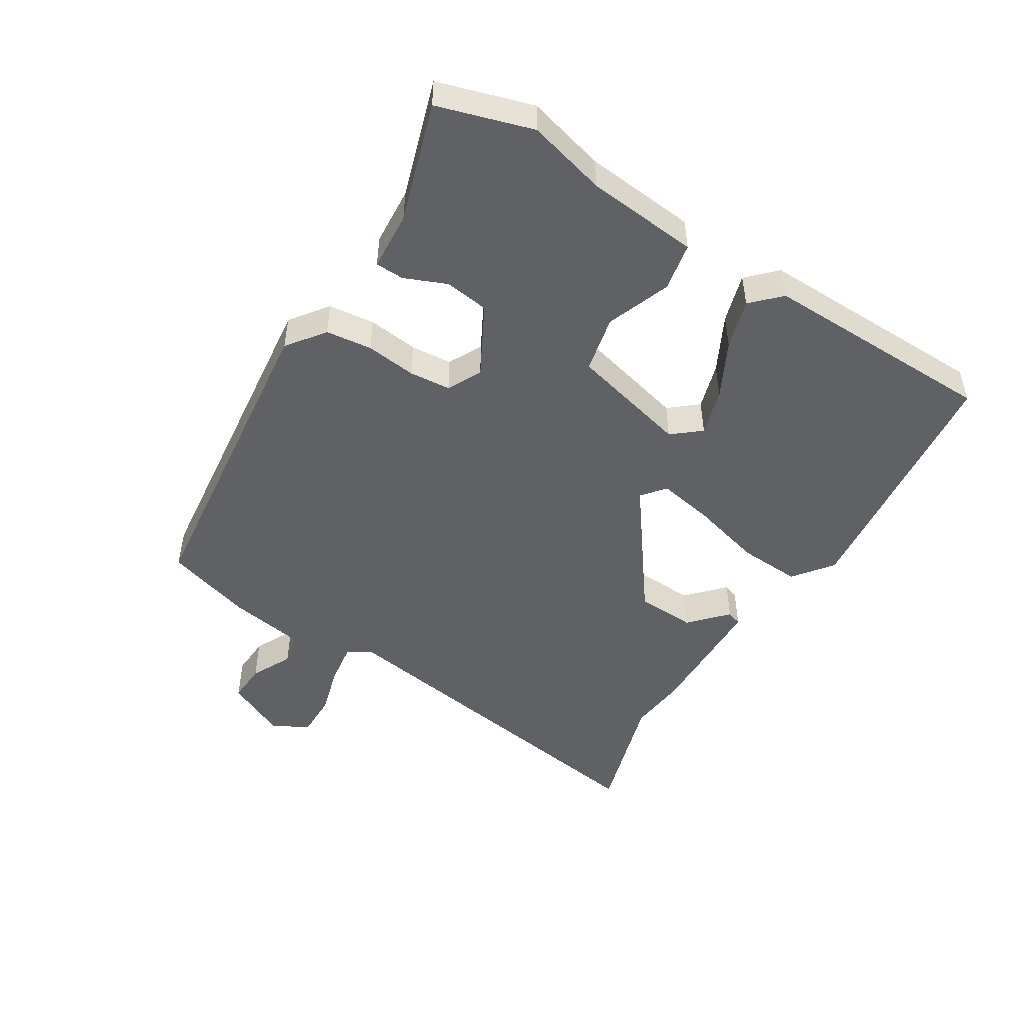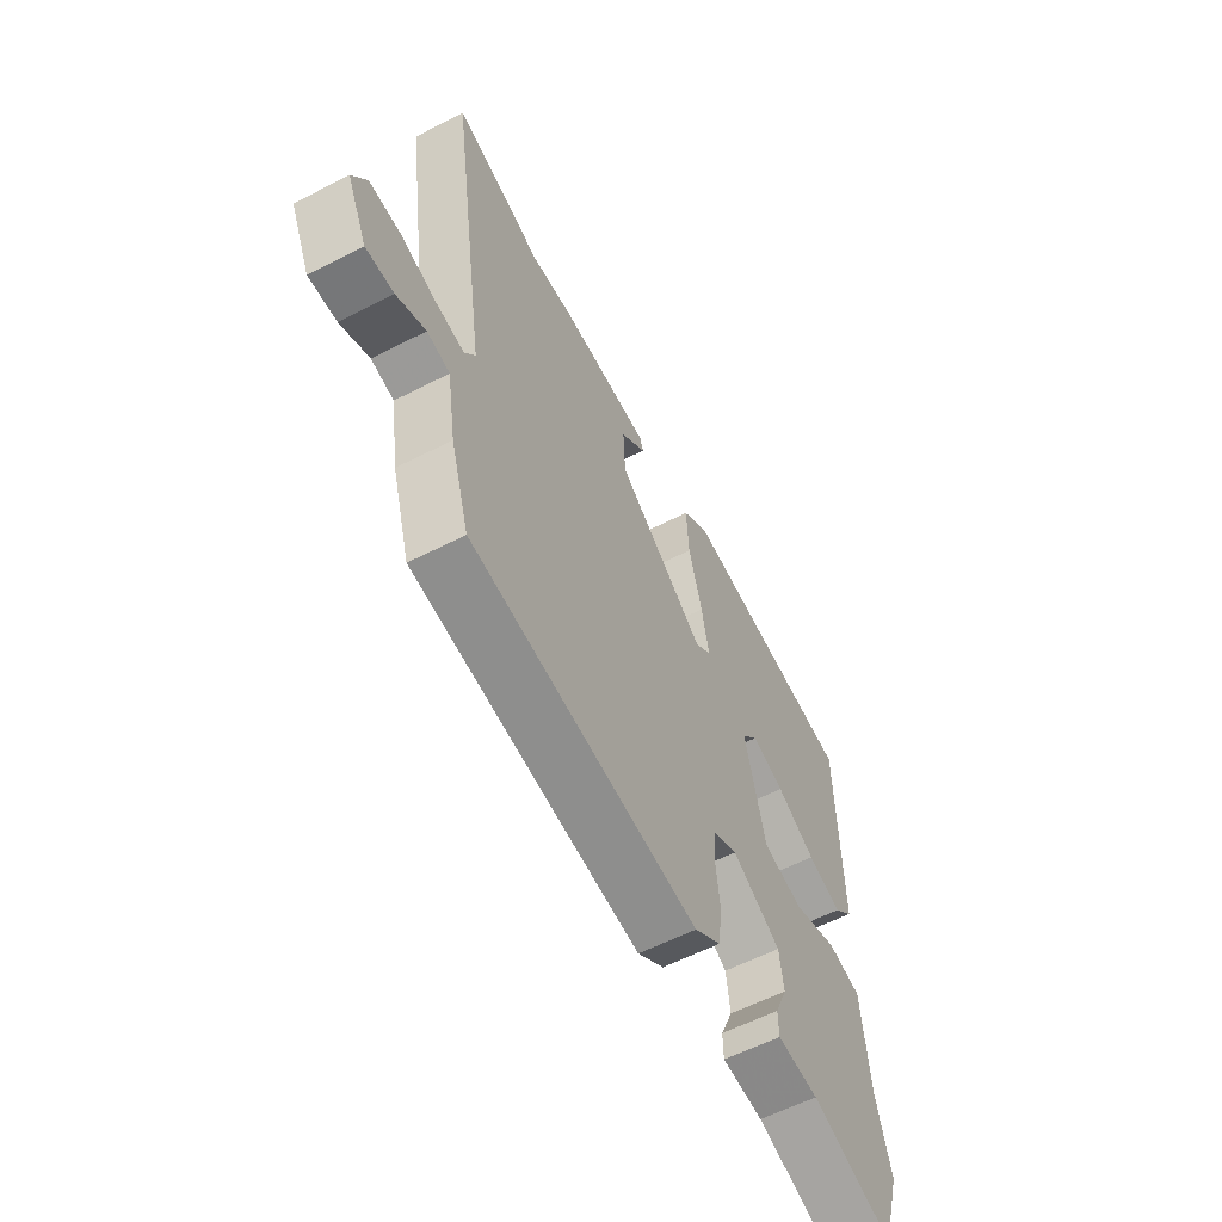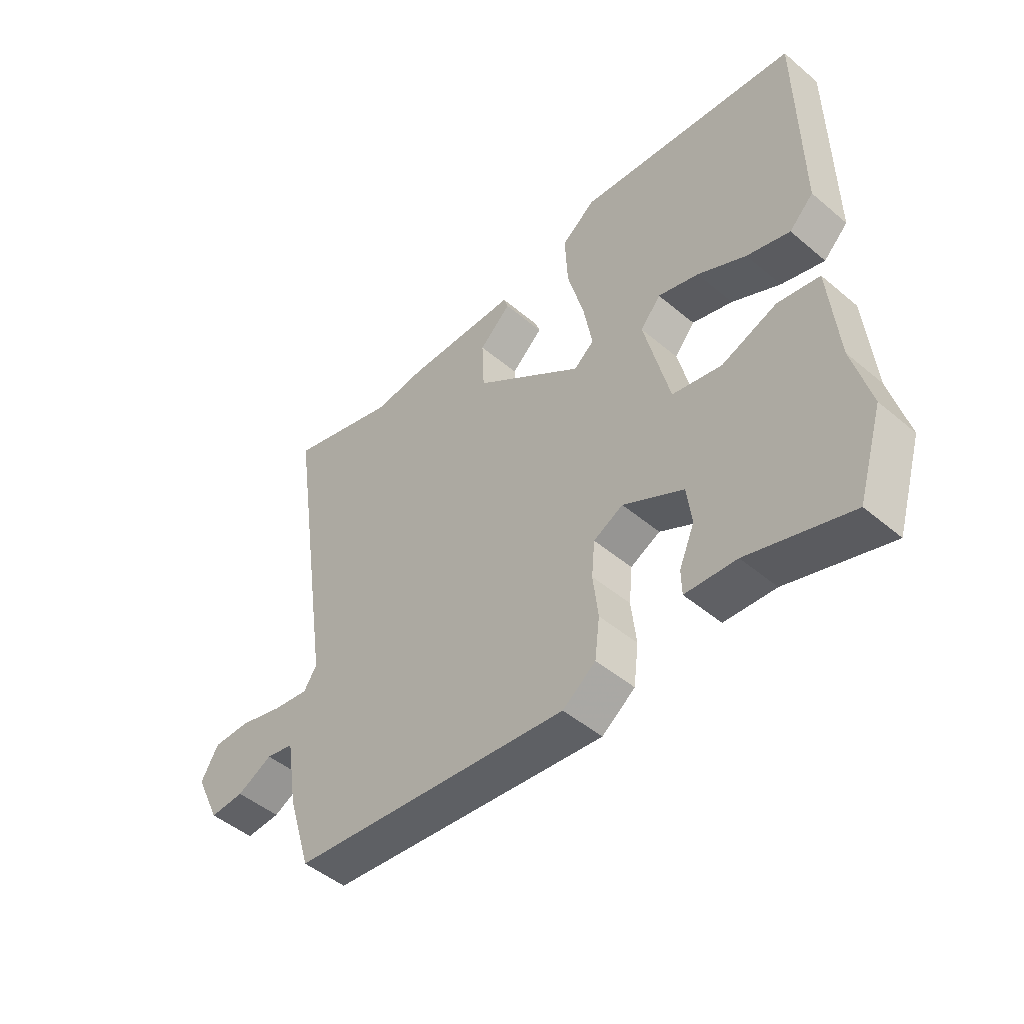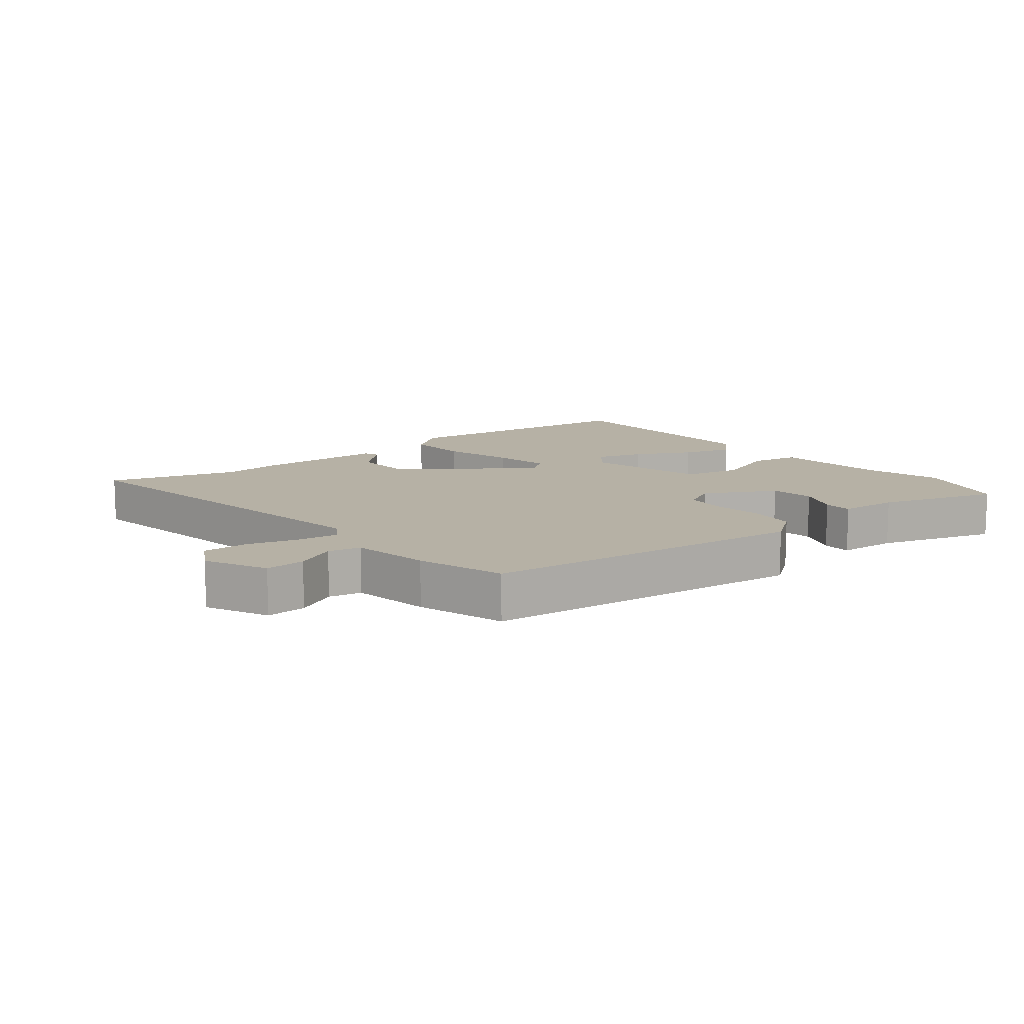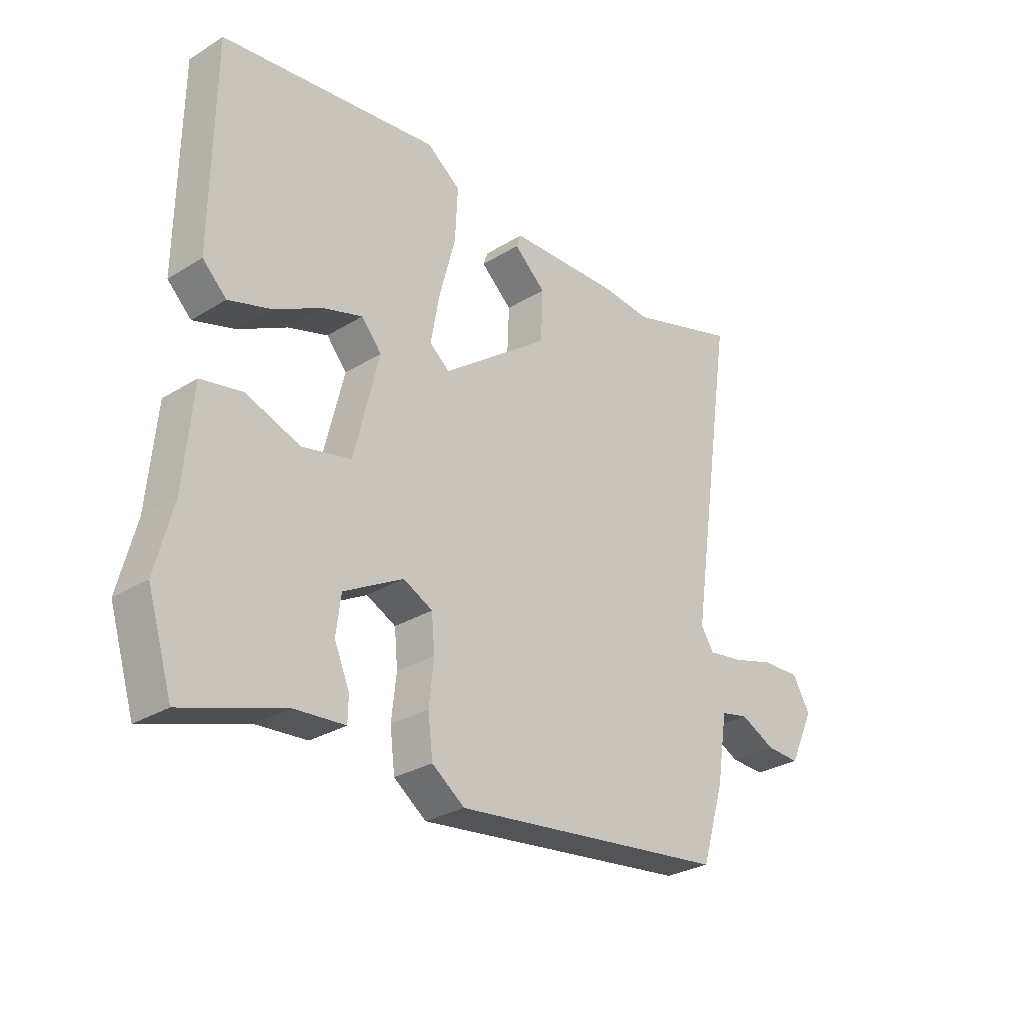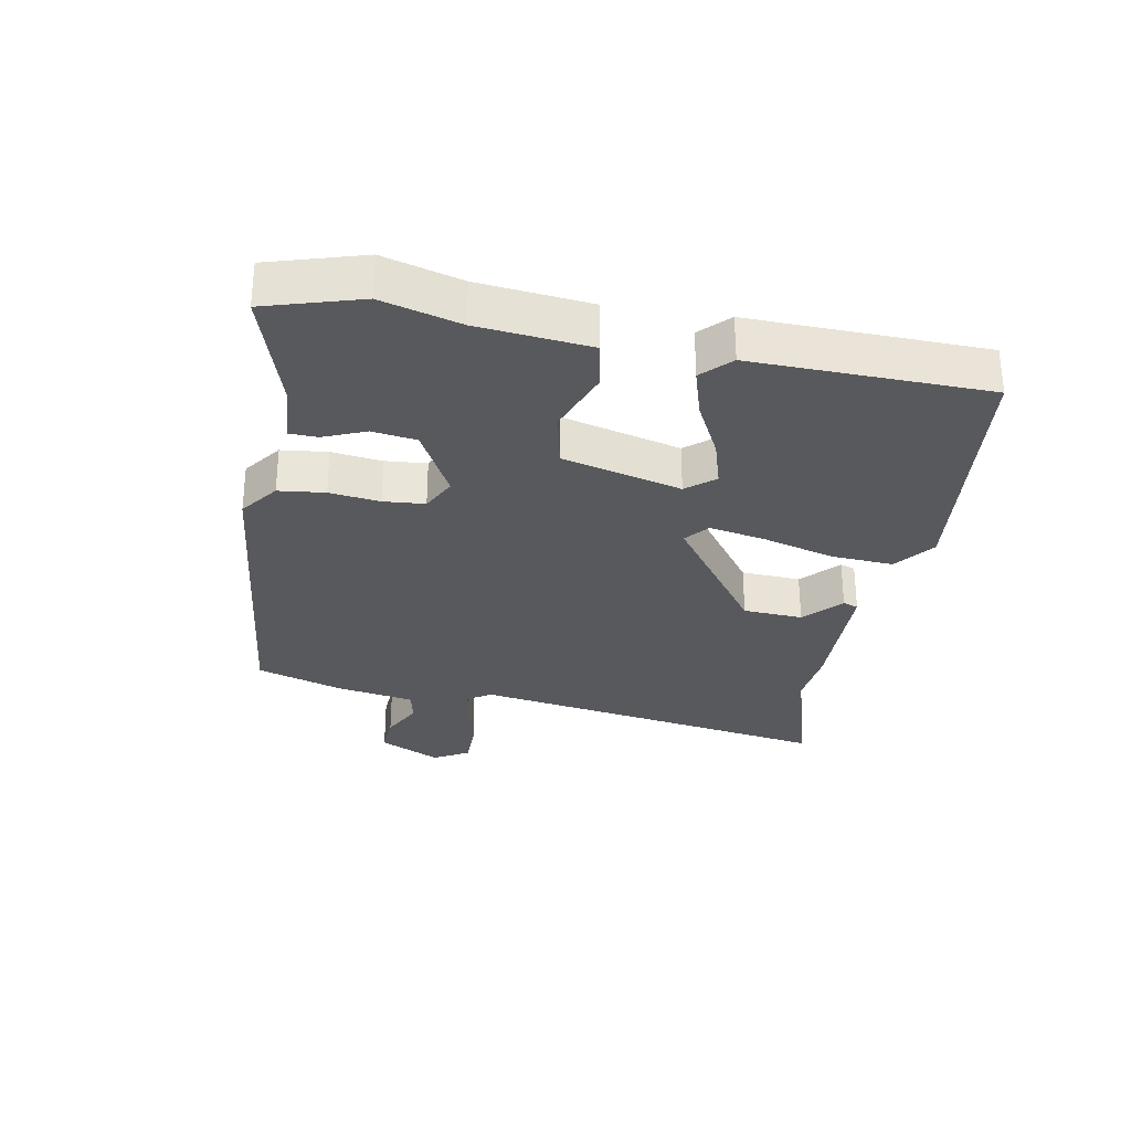
<metadata>
{"format":"obj","ext":"obj","renderer":"f3d","projection":"perspective","resolution":1024,"background":"white","views":[{"elev":-48.7,"azim":-122.1,"up":"+Y"},{"elev":-59.4,"azim":117.7,"up":"+Z"},{"elev":-48.2,"azim":-133.2,"up":"+Z"},{"elev":12.0,"azim":141.0,"up":"+Y"},{"elev":-29.0,"azim":-47.4,"up":"+Z"},{"elev":-30.1,"azim":-101.0,"up":"+Y"}]}
</metadata>
<code>
v -0.497 0.07 0.485
v -0.094 0.07 0.533
v -0.032 0.07 0.486
v -0.037 0.07 0.387
v -0.067 0.07 0.274
v -0.083 0.07 0.185
v -0.046 0.07 0.155
v 0.153 0.07 0.303
v 0.157 0.07 0.397
v 0.099 0.07 0.45
v 0.107 0.07 0.474
v 0.313 0.07 0.48
v 0.406 0.07 0.471
v 0.608 0.07 0.533
v 0.522 0.07 -0.044
v 0.546 0.07 -0.081
v 0.612 0.07 -0.071
v 0.692 0.07 -0.048
v 0.761 0.07 -0.047
v 0.793 0.07 -0.103
v 0.747 0.07 -0.2
v 0.684 0.07 -0.197
v 0.619 0.07 -0.165
v 0.568 0.07 -0.176
v 0.548 0.07 -0.3
v 0.506 0.07 -0.437
v -0.004 0.07 -0.497
v -0.064 0.07 -0.453
v -0.073 0.07 -0.38
v -0.064 0.07 -0.3
v -0.07 0.07 -0.235
v -0.124 0.07 -0.208
v -0.234 0.07 -0.268
v -0.243 0.07 -0.338
v -0.215 0.07 -0.404
v -0.216 0.07 -0.449
v -0.309 0.07 -0.456
v -0.495 0.07 -0.516
v -0.541 0.07 -0.367
v -0.509 0.07 -0.243
v -0.493 0.07 -0.066
v -0.417 0.07 -0.051
v -0.316 0.07 -0.088
v -0.226 0.07 -0.068
v -0.18 0.07 0.12
v -0.217 0.07 0.164
v -0.291 0.07 0.141
v -0.379 0.07 0.095
v -0.457 0.07 0.071
v -0.501 0.07 0.114
v -0.497 0 0.485
v -0.094 0 0.533
v -0.032 0 0.486
v -0.037 0 0.387
v -0.067 0 0.274
v -0.083 0 0.185
v -0.046 0 0.155
v 0.153 0 0.303
v 0.157 0 0.397
v 0.099 0 0.45
v 0.107 0 0.474
v 0.313 0 0.48
v 0.406 0 0.471
v 0.608 0 0.533
v 0.522 0 -0.044
v 0.546 0 -0.081
v 0.612 0 -0.071
v 0.692 0 -0.048
v 0.761 0 -0.047
v 0.793 0 -0.103
v 0.747 0 -0.2
v 0.684 0 -0.197
v 0.619 0 -0.165
v 0.568 0 -0.176
v 0.548 0 -0.3
v 0.506 0 -0.437
v -0.004 0 -0.497
v -0.064 0 -0.453
v -0.073 0 -0.38
v -0.064 0 -0.3
v -0.07 0 -0.235
v -0.124 0 -0.208
v -0.234 0 -0.268
v -0.243 0 -0.338
v -0.215 0 -0.404
v -0.216 0 -0.449
v -0.309 0 -0.456
v -0.495 0 -0.516
v -0.541 0 -0.367
v -0.509 0 -0.243
v -0.493 0 -0.066
v -0.417 0 -0.051
v -0.316 0 -0.088
v -0.226 0 -0.068
v -0.18 0 0.12
v -0.217 0 0.164
v -0.291 0 0.141
v -0.379 0 0.095
v -0.457 0 0.071
v -0.501 0 0.114
f 3 4 5
f 2 3 5
f 1 2 5
f 50 1 5
f 49 50 5
f 48 49 5
f 47 48 5
f 46 47 5
f 45 46 5 6
f 44 45 6 7
f 40 41 42 43
f 40 43 44
f 39 40 44
f 38 39 44
f 37 38 44
f 34 35 36 37
f 33 34 37 44
f 44 7 8
f 33 44 8
f 32 33 8
f 28 29 30
f 27 28 30
f 26 27 30
f 25 26 30
f 24 25 30
f 23 24 30 31
f 21 22 23
f 20 21 23
f 19 20 23
f 18 19 23
f 17 18 23
f 23 31 32
f 17 23 32
f 16 17 32
f 13 14 15
f 11 12 13 15
f 9 10 11
f 9 11 15 16
f 16 32 8
f 8 9 16
f 55 54 53
f 55 53 52
f 55 52 51
f 55 51 100
f 55 100 99
f 55 99 98
f 55 98 97
f 55 97 96
f 56 55 96 95
f 57 56 95 94
f 93 92 91 90
f 94 93 90
f 94 90 89
f 94 89 88
f 94 88 87
f 87 86 85 84
f 94 87 84 83
f 58 57 94
f 58 94 83
f 58 83 82
f 80 79 78
f 80 78 77
f 80 77 76
f 80 76 75
f 80 75 74
f 81 80 74 73
f 73 72 71
f 73 71 70
f 73 70 69
f 73 69 68
f 73 68 67
f 82 81 73
f 82 73 67
f 82 67 66
f 65 64 63
f 65 63 62 61
f 61 60 59
f 66 65 61 59
f 58 82 66
f 66 59 58
f 1 51 52 2
f 2 52 53 3
f 3 53 54 4
f 4 54 55 5
f 5 55 56 6
f 6 56 57 7
f 7 57 58 8
f 8 58 59 9
f 9 59 60 10
f 10 60 61 11
f 11 61 62 12
f 12 62 63 13
f 13 63 64 14
f 14 64 65 15
f 15 65 66 16
f 16 66 67 17
f 17 67 68 18
f 18 68 69 19
f 19 69 70 20
f 20 70 71 21
f 21 71 72 22
f 22 72 73 23
f 23 73 74 24
f 24 74 75 25
f 25 75 76 26
f 26 76 77 27
f 27 77 78 28
f 28 78 79 29
f 29 79 80 30
f 30 80 81 31
f 31 81 82 32
f 32 82 83 33
f 33 83 84 34
f 34 84 85 35
f 35 85 86 36
f 36 86 87 37
f 37 87 88 38
f 38 88 89 39
f 39 89 90 40
f 40 90 91 41
f 41 91 92 42
f 42 92 93 43
f 43 93 94 44
f 44 94 95 45
f 45 95 96 46
f 46 96 97 47
f 47 97 98 48
f 48 98 99 49
f 49 99 100 50
f 50 100 51 1

</code>
